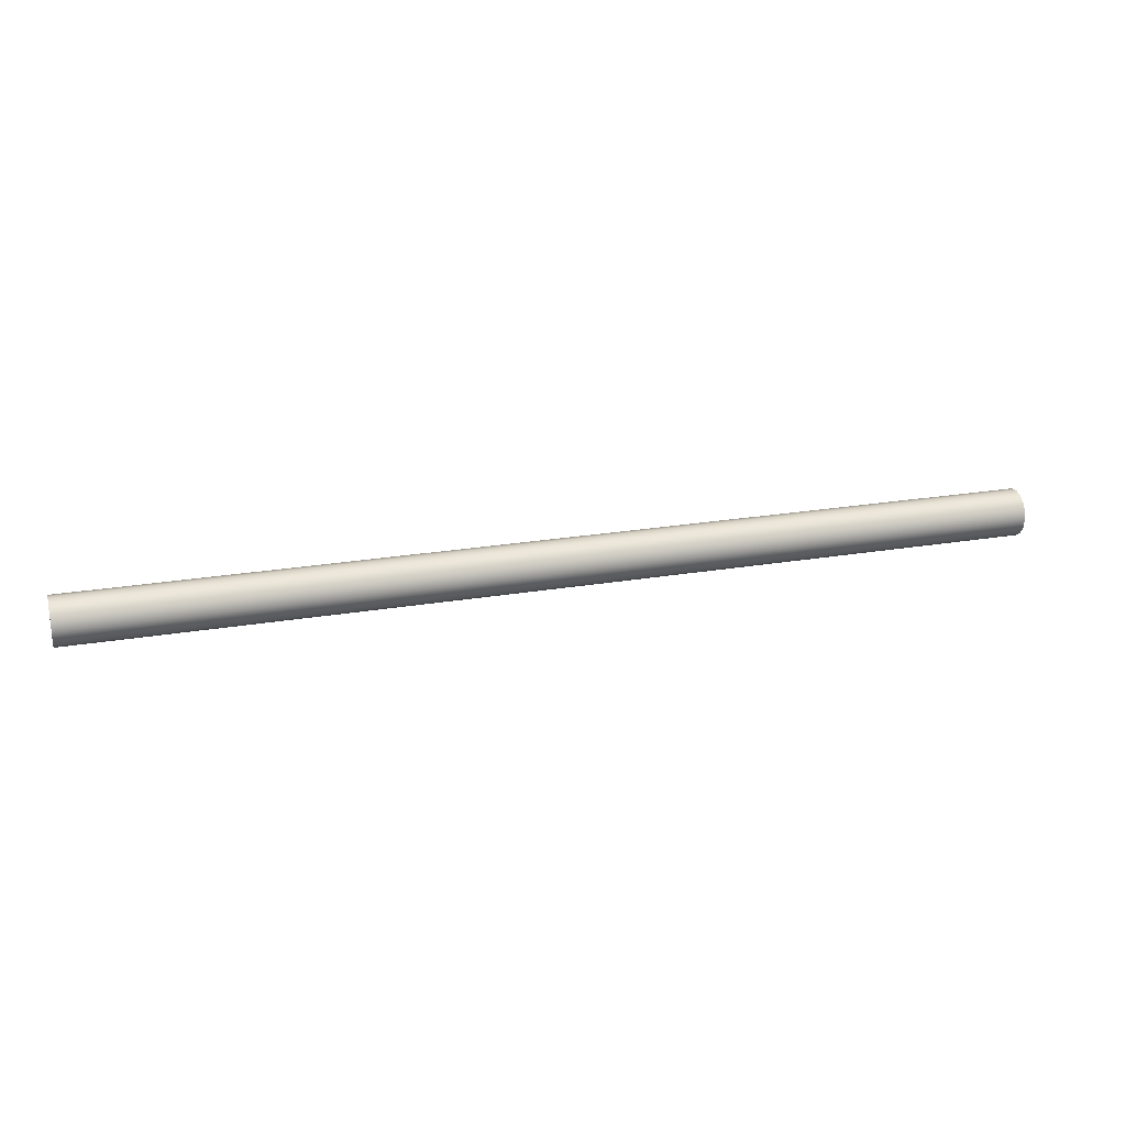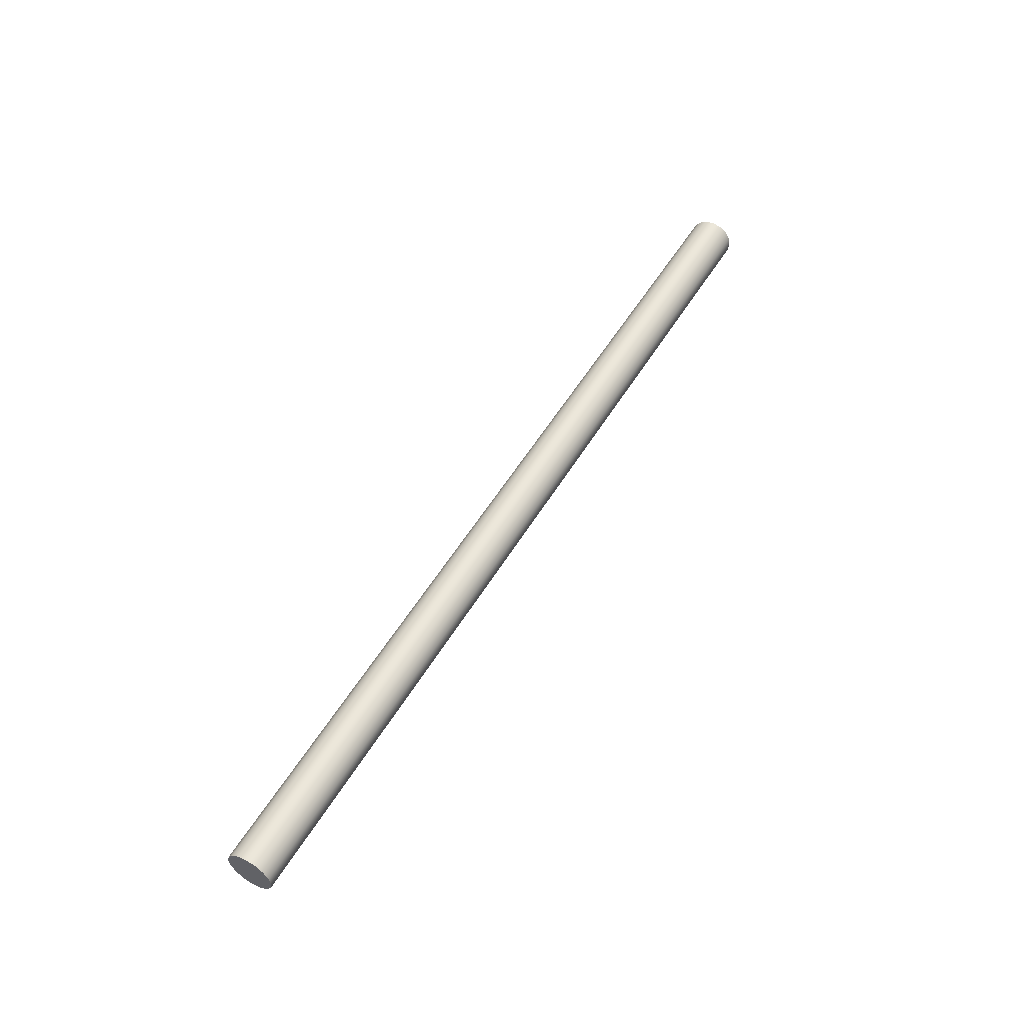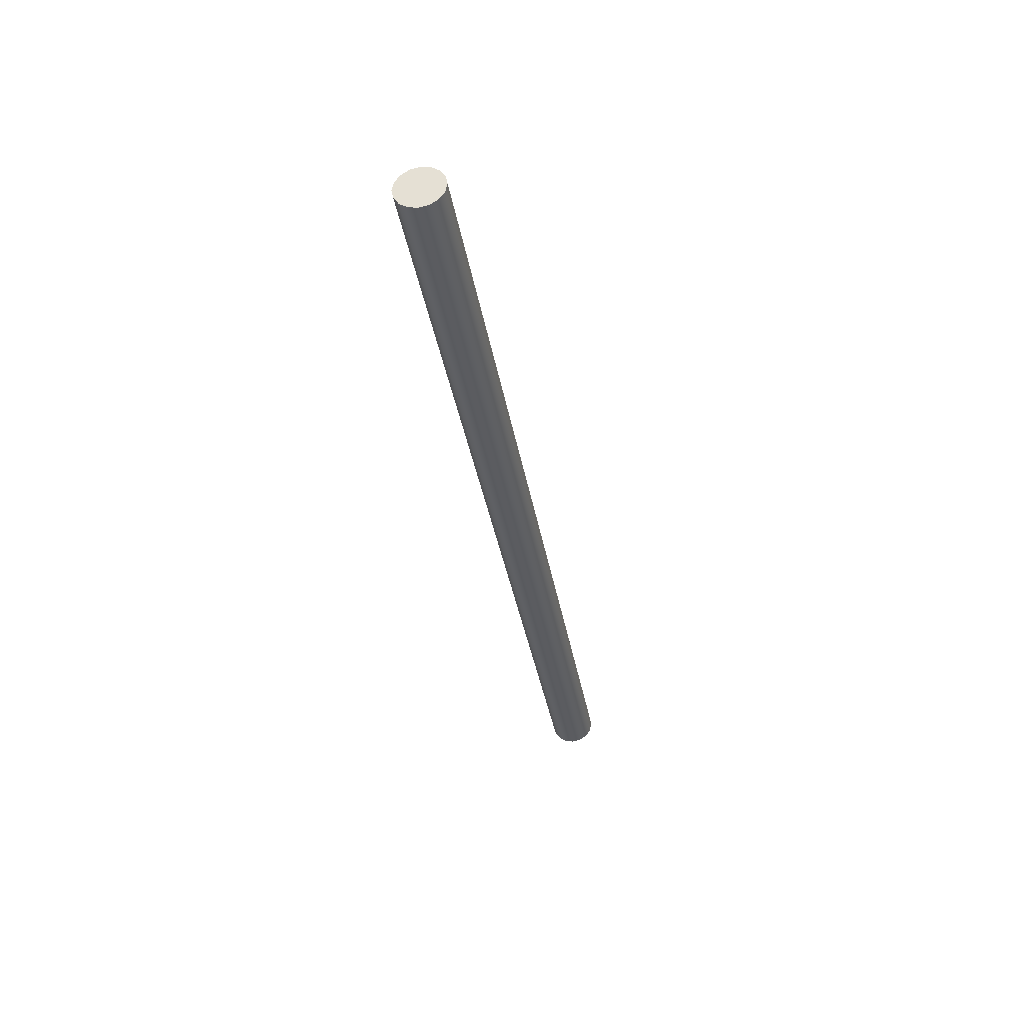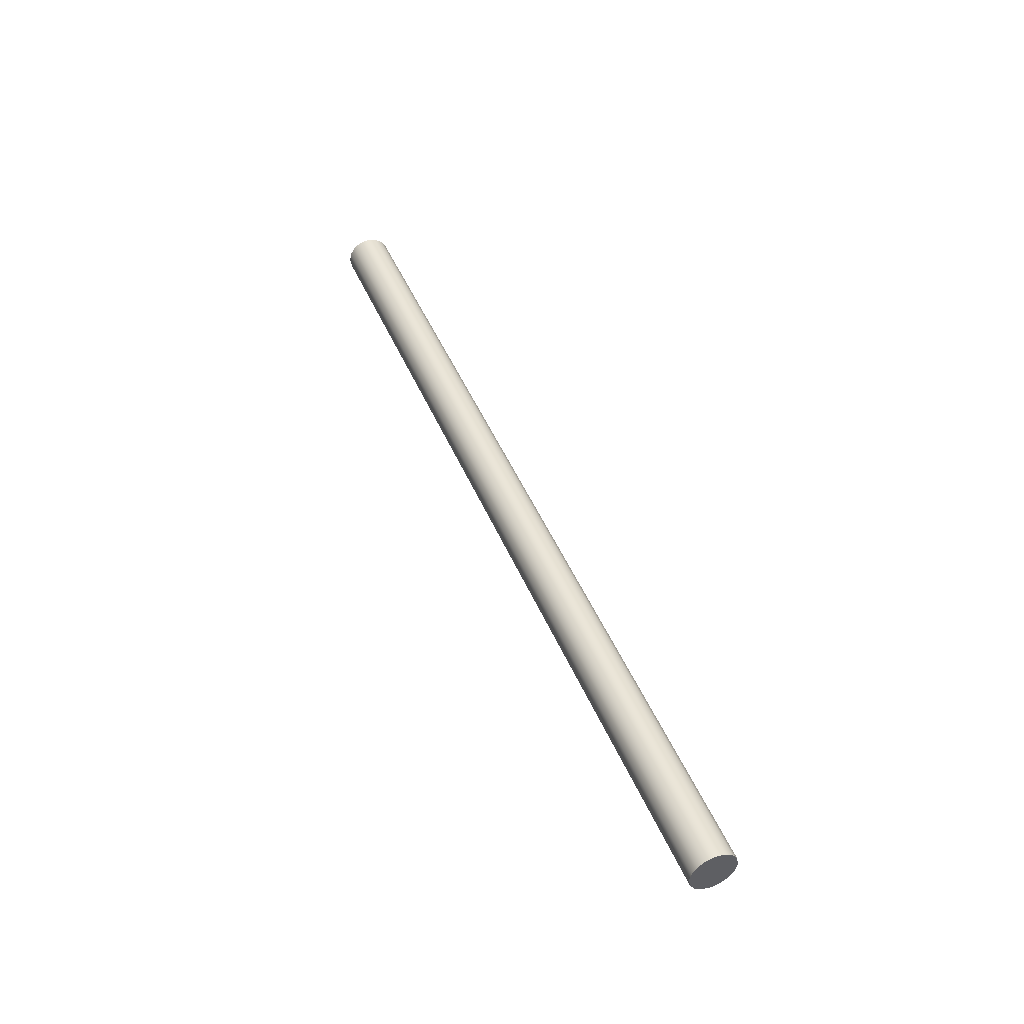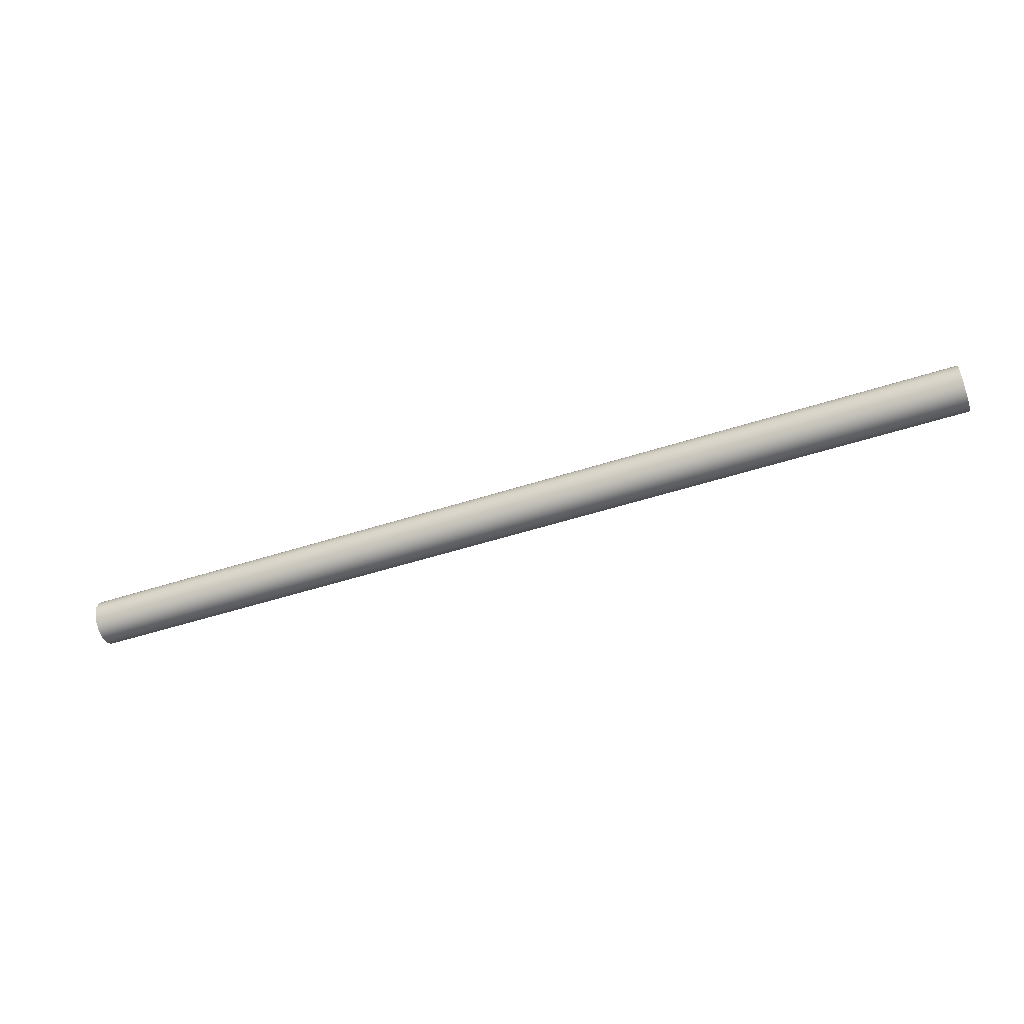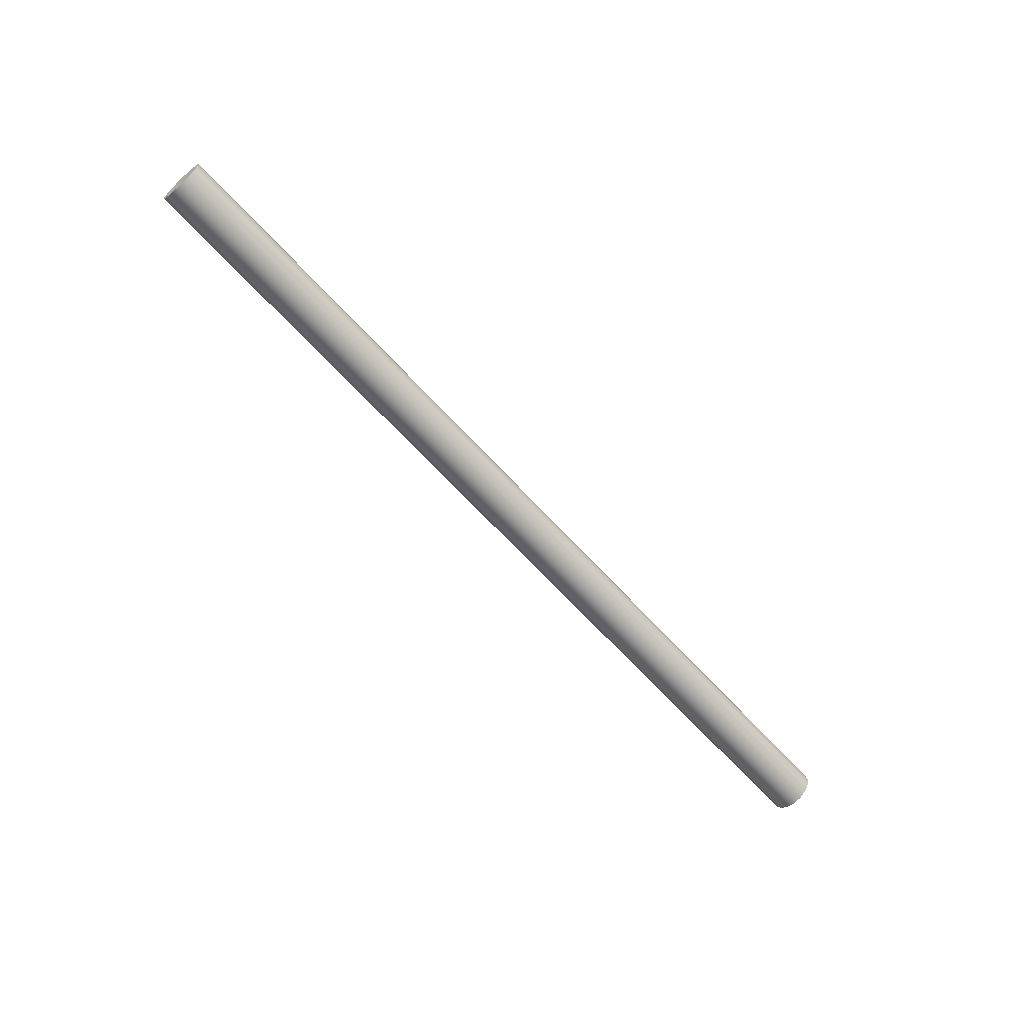
<metadata>
{"format":"obj","ext":"obj","renderer":"f3d","projection":"perspective","resolution":1024,"background":"white","views":[{"elev":23.7,"azim":-15.8,"up":"+Z"},{"elev":52.5,"azim":120.0,"up":"+Y"},{"elev":-35.1,"azim":-80.7,"up":"+Z"},{"elev":45.3,"azim":68.3,"up":"+Y"},{"elev":-51.0,"azim":19.4,"up":"+Y"},{"elev":-63.8,"azim":-48.1,"up":"+Y"}]}
</metadata>
<code>
v -60 -1.837e-16 51.5
v -60 -0.574 51.39
v -60 -1.061 51.06
v -60 -1.386 50.57
v -60 -1.5 50
v -60 -1.386 49.43
v -60 -1.061 48.94
v -60 -0.574 48.61
v -60 0 48.5
v -60 0.574 48.61
v -60 1.061 48.94
v -60 1.386 49.43
v -60 1.5 50
v -60 1.386 50.57
v -60 1.061 51.06
v -60 0.574 51.39
v 0 -1.837e-16 51.5
v 0 0.574 51.39
v 0 1.061 51.06
v 0 1.386 50.57
v 0 1.5 50
v 0 1.386 49.43
v 0 1.061 48.94
v 0 0.574 48.61
v 0 0 48.5
v 0 -0.574 48.61
v 0 -1.061 48.94
v 0 -1.386 49.43
v 0 -1.5 50
v 0 -1.386 50.57
v 0 -1.061 51.06
v 0 -0.574 51.39
v 0 -1.837e-16 51.5
v -60 -1.837e-16 51.5
v 0 -1.837e-16 51.5
v 0 -0.574 51.39
v 0 -1.061 51.06
v 0 -1.386 50.57
v 0 -1.5 50
v 0 -1.386 49.43
v 0 -1.061 48.94
v 0 -0.574 48.61
v 0 0 48.5
v 0 0.574 48.61
v 0 1.061 48.94
v 0 1.386 49.43
v 0 1.5 50
v 0 1.386 50.57
v 0 1.061 51.06
v 0 0.574 51.39
v -60 -1.837e-16 51.5
v -60 0.574 51.39
v -60 1.061 51.06
v -60 1.386 50.57
v -60 1.5 50
v -60 1.386 49.43
v -60 1.061 48.94
v -60 0.574 48.61
v -60 0 48.5
v -60 -0.574 48.61
v -60 -1.061 48.94
v -60 -1.386 49.43
v -60 -1.5 50
v -60 -1.386 50.57
v -60 -1.061 51.06
v -60 -0.574 51.39
g 7a7bdba8-e2bd-11ea-9bef-54bf646e7e1f
f 2 32 1
f 1 32 33
f 34 17 16
f 16 17 18
f 16 18 15
f 15 18 19
f 15 19 14
f 14 19 20
f 14 20 13
f 13 20 21
f 13 21 12
f 12 21 22
f 12 22 11
f 11 22 23
f 11 23 10
f 10 23 24
f 10 24 9
f 9 24 25
f 9 25 8
f 8 25 26
f 8 26 7
f 7 26 27
f 7 27 6
f 6 27 28
f 6 28 5
f 5 28 29
f 5 29 4
f 4 29 30
f 4 30 3
f 3 30 31
f 3 31 2
f 2 31 32
g 7a7c77dc-e2bd-11ea-be7f-54bf646e7e1f
f 36 42 35
f 35 42 43
f 35 43 50
f 50 43 44
f 50 44 49
f 49 44 45
f 49 45 48
f 48 45 46
f 48 46 47
f 42 36 41
f 41 36 37
f 41 37 40
f 40 37 38
f 40 38 39
g 7a7ced1e-e2bd-11ea-98c6-54bf646e7e1f
f 52 58 51
f 51 58 59
f 51 59 66
f 66 59 60
f 66 60 65
f 65 60 61
f 65 61 64
f 64 61 62
f 64 62 63
f 58 52 57
f 57 52 53
f 57 53 56
f 56 53 54
f 56 54 55

</code>
